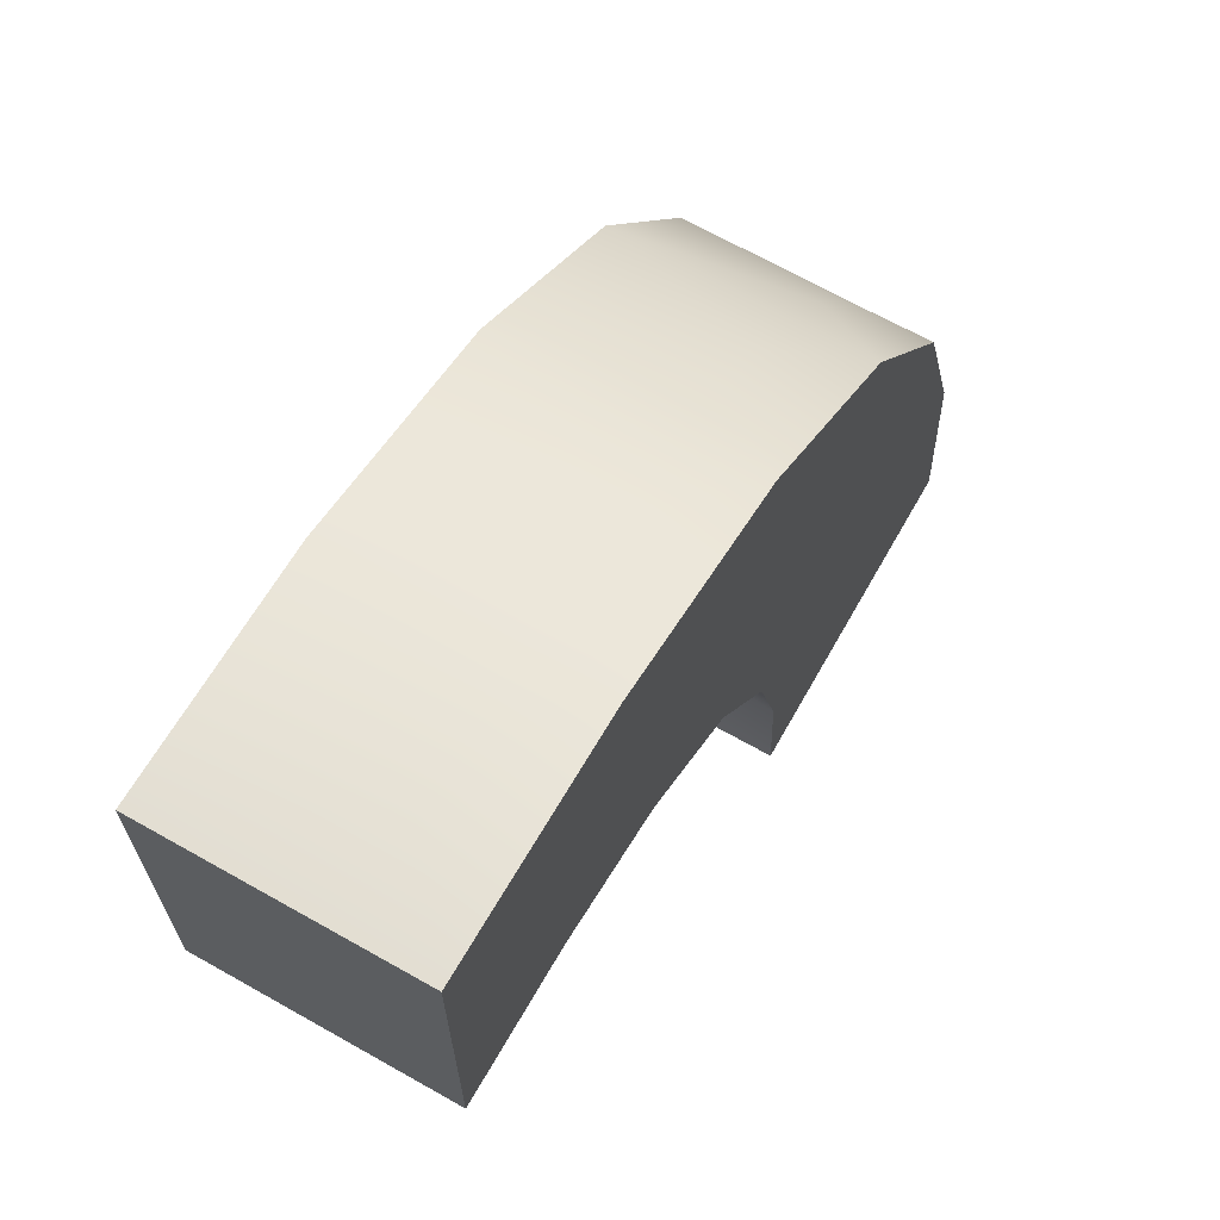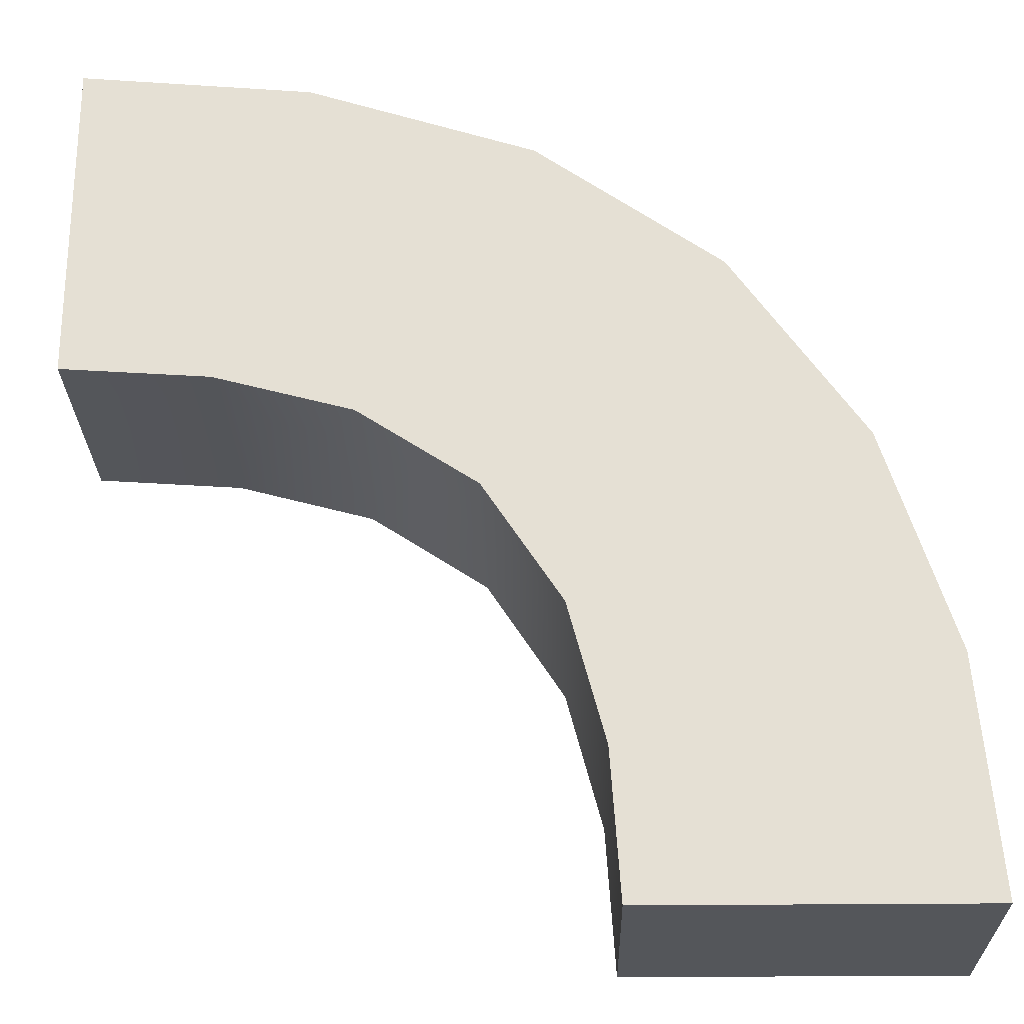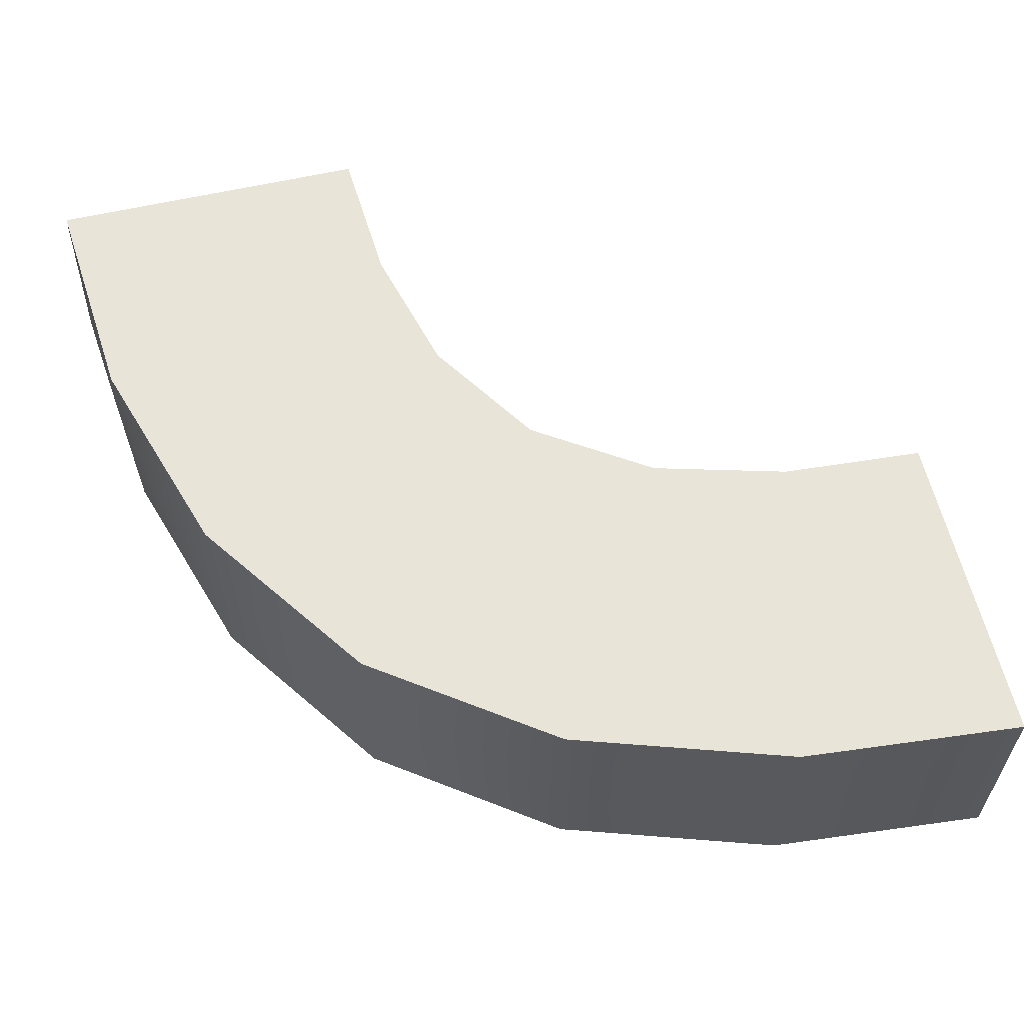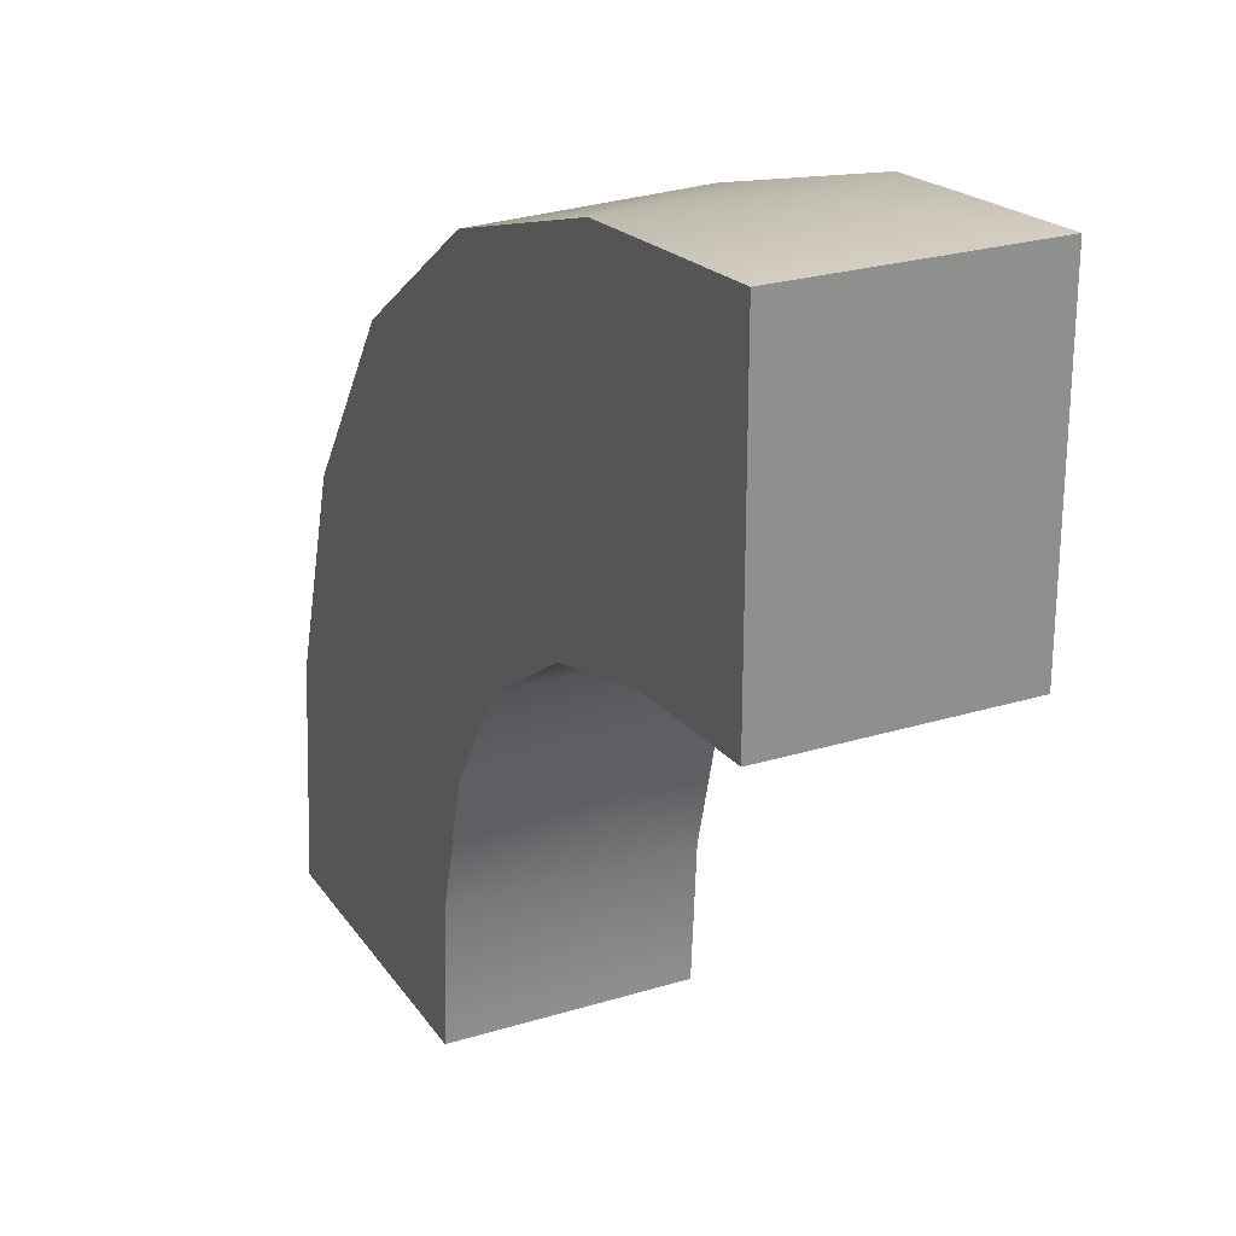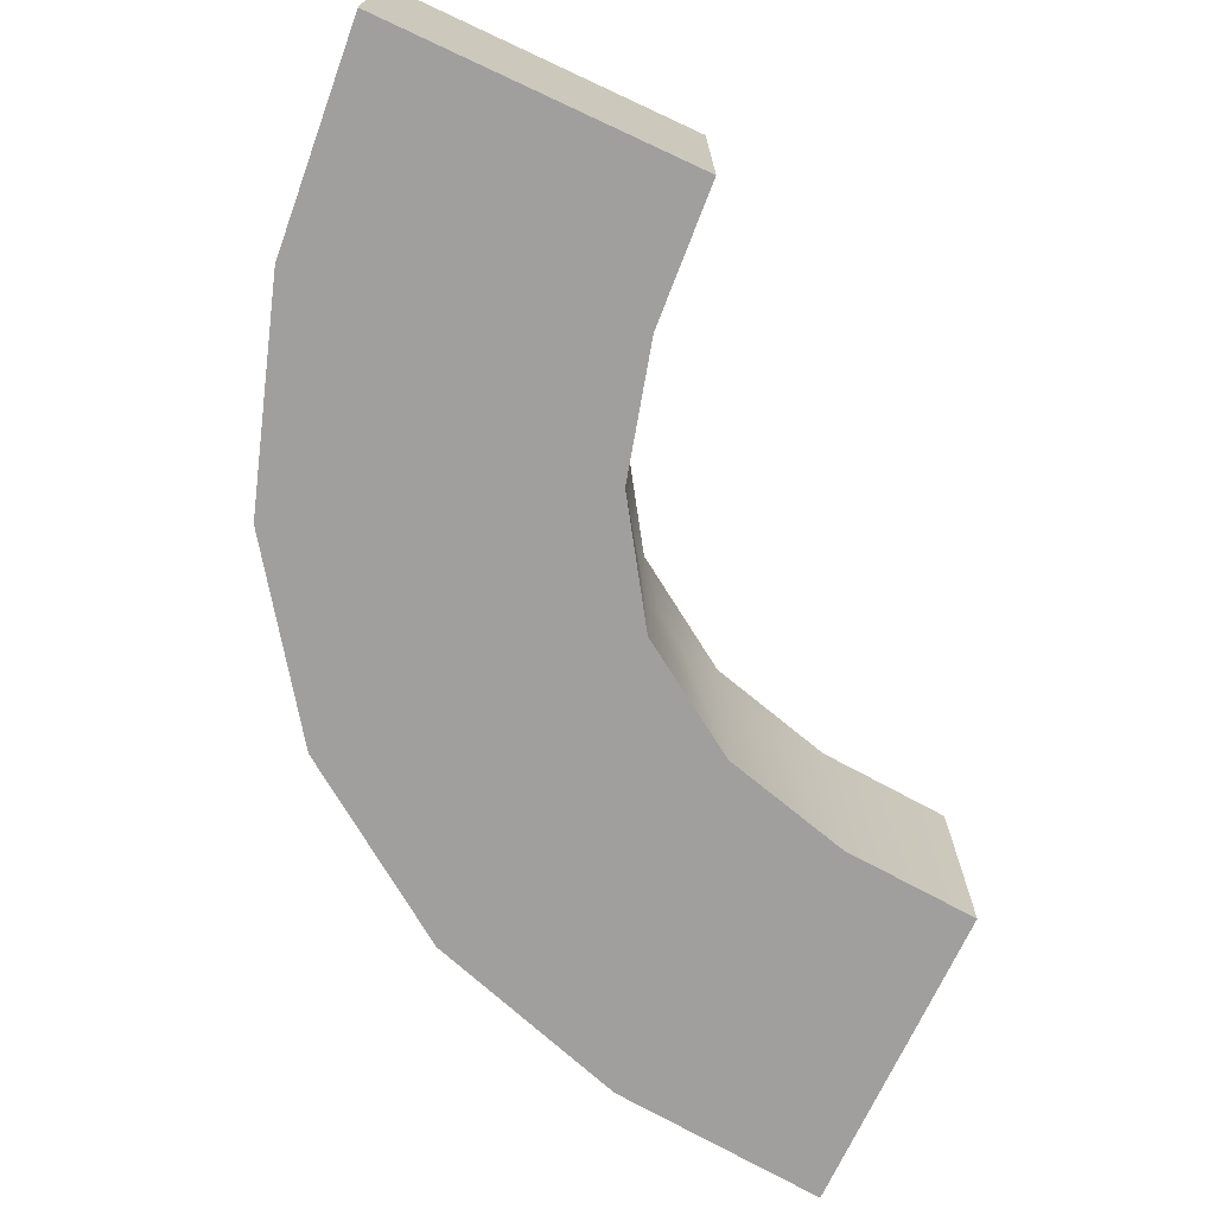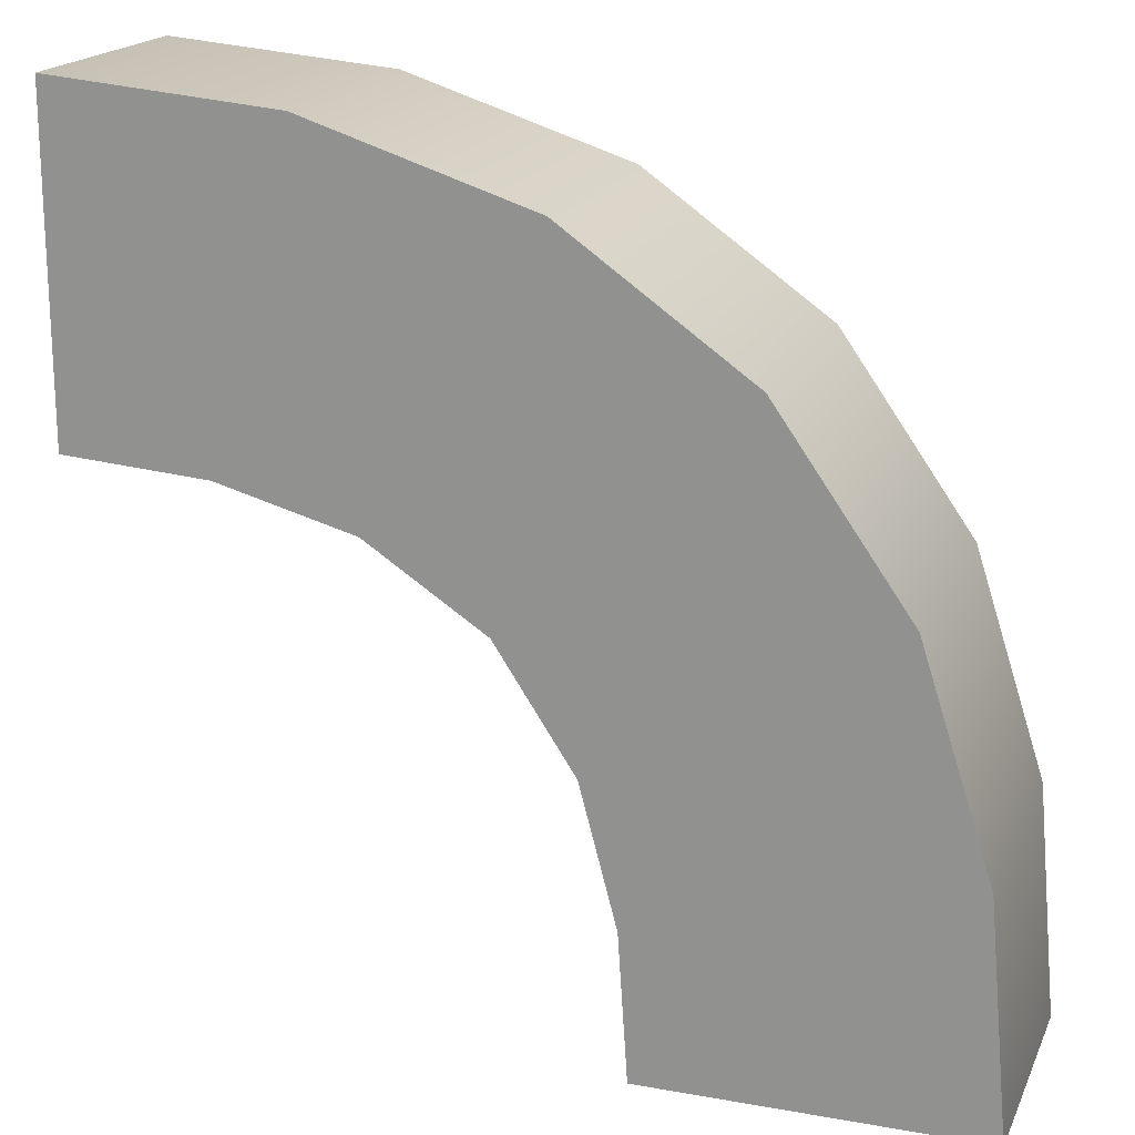
<metadata>
{"format":"obj","ext":"obj","renderer":"f3d","projection":"perspective","resolution":1024,"background":"white","views":[{"elev":67.8,"azim":-60.5,"up":"+Y"},{"elev":-25.1,"azim":1.1,"up":"+Y"},{"elev":60.0,"azim":166.8,"up":"+Z"},{"elev":25.1,"azim":-116.3,"up":"+Y"},{"elev":-71.4,"azim":-114.9,"up":"+Z"},{"elev":18.7,"azim":18.8,"up":"+Y"}]}
</metadata>
<code>
v -0.3549 -0.3549 0
v -0.3549 -0.3549 0.0271
v -0.3976 -0.3269 0.0271
v -0.4471 -0.3136 0.0271
v -0.5 -0.31 0
v -0.5 -0.31 0.0271
v -0.3661 -0.3451 0
v -0.3789 -0.3363 0
v -0.3936 -0.3286 0
v -0.4103 -0.3221 0
v -0.4291 -0.317 0
v -0.4503 -0.3131 0
v -0.4738 -0.3108 0
v -0.31 -0.5 0
v -0.31 -0.5 0.0271
v -0.3135 -0.4475 0.0271
v -0.3268 -0.3978 0.0271
v -0.3108 -0.4738 0
v -0.3131 -0.4503 0
v -0.317 -0.4291 0
v -0.3221 -0.4103 0
v -0.3286 -0.3936 0
v -0.3363 -0.3789 0
v -0.3451 -0.3661 0
v -0.19 -0.5 0
v -0.19 -0.5 0.0271
v -0.25 -0.5 0
v -0.25 -0.5 0.0271
v -0.2701 -0.2701 0
v -0.2701 -0.2701 0.0271
v -0.2228 -0.3373 0.0271
v -0.1974 -0.4163 0.0271
v -0.2506 -0.2921 0
v -0.234 -0.3164 0
v -0.2202 -0.3427 0
v -0.2091 -0.371 0
v -0.2006 -0.4009 0
v -0.1947 -0.4325 0
v -0.1912 -0.4656 0
v -0.5 -0.19 0
v -0.5 -0.19 0.0271
v -0.4172 -0.1972 0.0271
v -0.3362 -0.2233 0.0271
v -0.4656 -0.1912 0
v -0.4325 -0.1947 0
v -0.4009 -0.2006 0
v -0.371 -0.2091 0
v -0.3427 -0.2202 0
v -0.3164 -0.234 0
v -0.2921 -0.2506 0
v -0.5 -0.25 0
v -0.5 -0.25 0.0271
v -0.3549 -0.3549 -0.06075
v -0.3976 -0.3269 -0.06075
v -0.4471 -0.3136 -0.06075
v -0.5 -0.31 -0.06075
v -0.3549 -0.3549 -0.03037
v -0.31 -0.5 -0.06075
v -0.3135 -0.4475 -0.06075
v -0.3268 -0.3978 -0.06075
v -0.19 -0.5 -0.06075
v -0.25 -0.5 -0.06075
v -0.2701 -0.2701 -0.06075
v -0.2228 -0.3373 -0.06075
v -0.1974 -0.4163 -0.06075
v -0.5 -0.19 -0.06075
v -0.4172 -0.1972 -0.06075
v -0.3362 -0.2233 -0.06075
v -0.5 -0.25 -0.06075
f 2 7 1
f 2 8 7
f 2 3 8
f 9 8 3
f 10 9 3
f 4 11 3
f 4 12 11
f 6 13 4
f 13 6 5
f 15 18 14
f 16 19 18
f 15 16 18
f 20 19 16
f 17 21 20
f 17 22 21
f 17 23 22
f 2 24 23
f 24 2 1
f 26 28 27
f 14 27 28
f 30 33 29
f 31 34 33
f 30 31 33
f 35 34 31
f 36 35 31
f 32 37 36
f 32 38 37
f 26 39 32
f 39 26 25
f 31 32 36
f 41 44 40
f 42 45 44
f 41 42 44
f 46 45 42
f 47 46 42
f 43 48 47
f 43 49 48
f 30 50 43
f 50 30 29
f 42 43 47
f 52 51 5
f 51 52 41
f 52 42 41
f 52 6 4
f 4 42 52
f 3 43 42
f 3 2 43
f 30 43 2
f 3 42 4
f 31 2 17
f 28 16 15
f 32 17 16
f 32 31 17
f 32 28 26
f 32 16 28
f 30 2 31
f 57 1 7
f 57 7 8
f 54 53 57
f 8 54 57
f 10 54 9
f 54 8 9
f 55 54 11
f 55 11 12
f 56 55 13
f 13 5 56
f 58 14 18
f 59 18 19
f 59 58 18
f 60 59 20
f 59 19 20
f 60 22 23
f 57 23 24
f 60 23 57
f 1 57 24
f 60 57 53
f 21 22 60
f 61 25 27
f 14 58 62
f 63 29 33
f 64 33 34
f 63 33 64
f 35 64 34
f 36 64 35
f 65 36 37
f 65 37 38
f 61 65 39
f 39 25 61
f 64 36 65
f 66 40 44
f 67 44 45
f 66 44 67
f 46 67 45
f 47 67 46
f 68 47 48
f 68 48 49
f 63 68 50
f 50 29 63
f 67 47 68
f 5 51 56
f 66 69 40
f 69 66 67
f 69 55 56
f 55 69 67
f 54 67 68
f 54 68 53
f 63 53 68
f 54 55 67
f 64 60 53
f 62 58 59
f 65 59 60
f 65 60 64
f 65 61 62
f 65 62 59
f 63 64 53
f 11 10 3
f 13 12 4
f 17 20 16
f 2 23 17
f 26 27 25
f 14 28 15
f 39 38 32
f 50 49 43
f 52 5 6
f 51 41 40
f 54 10 11
f 55 12 13
f 60 20 21
f 61 27 62
f 14 62 27
f 65 38 39
f 68 49 50
f 51 69 56
f 69 51 40

</code>
